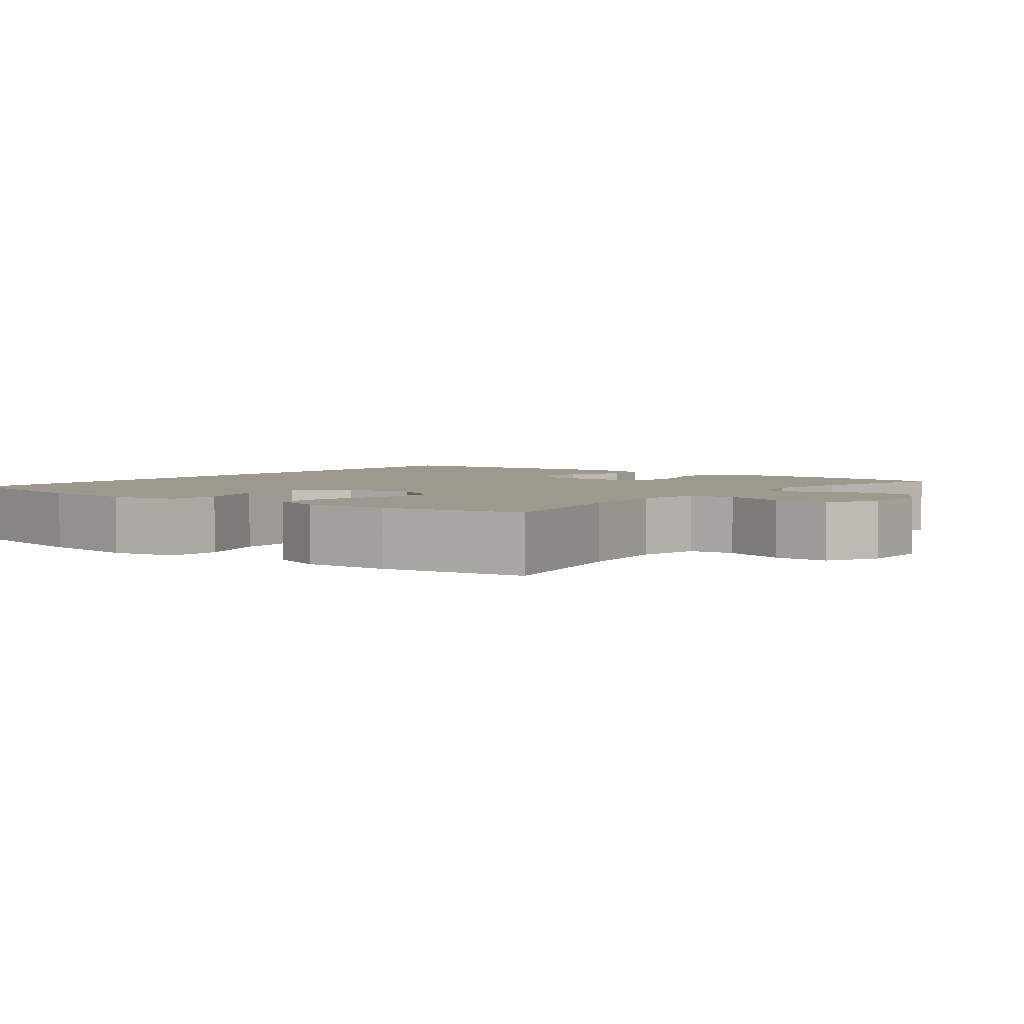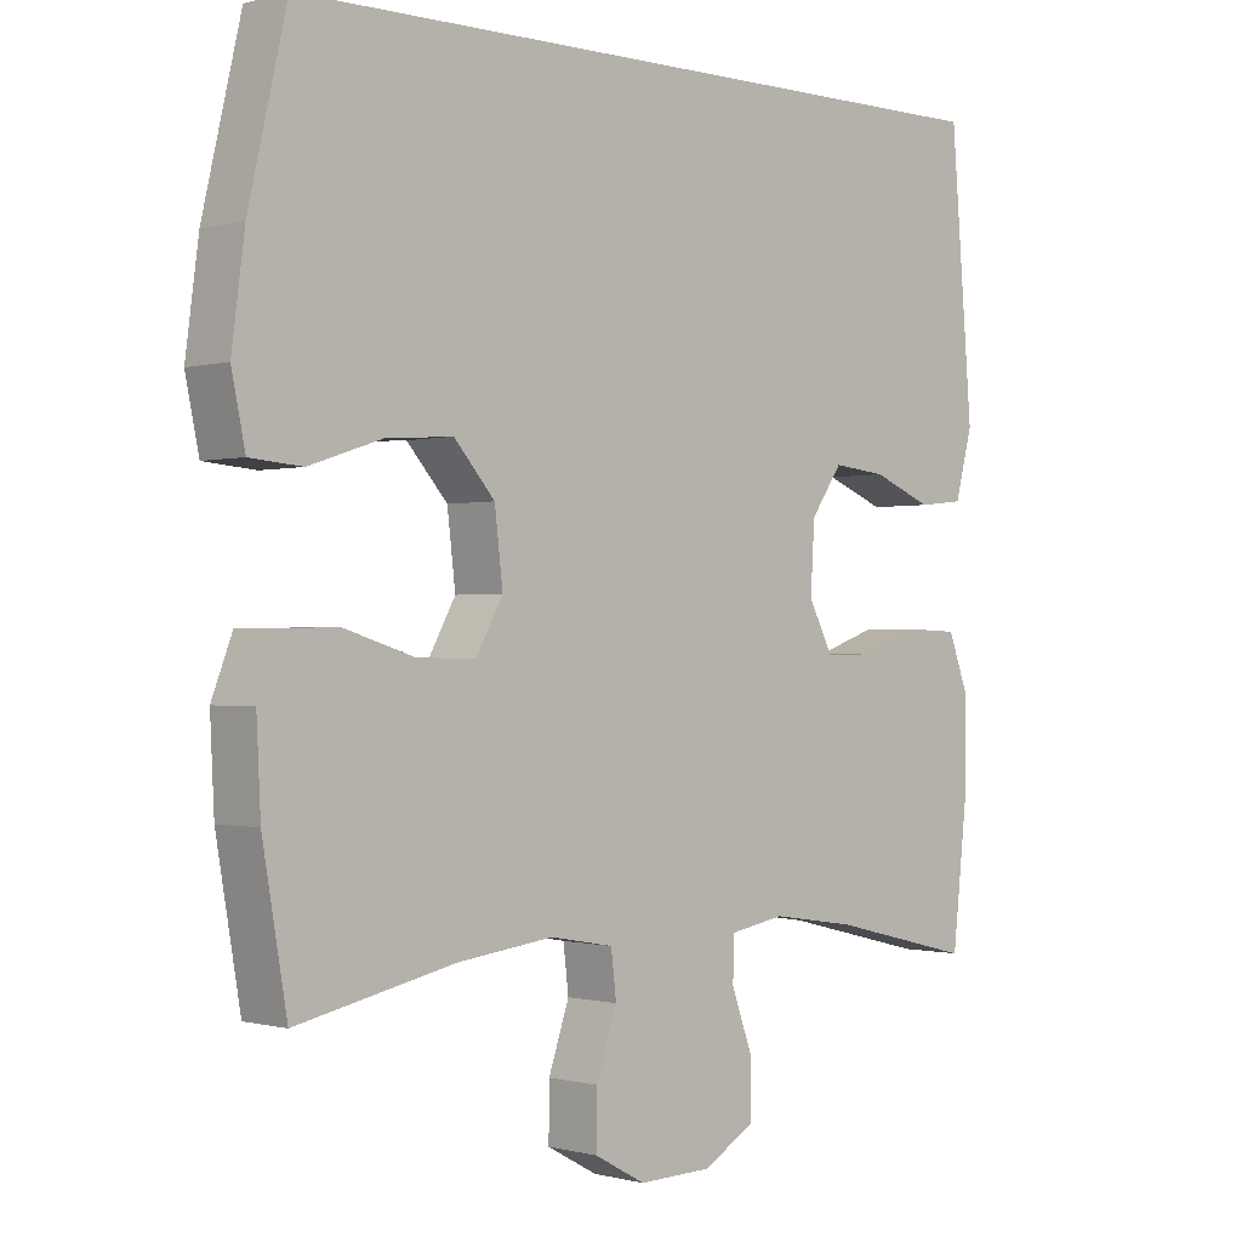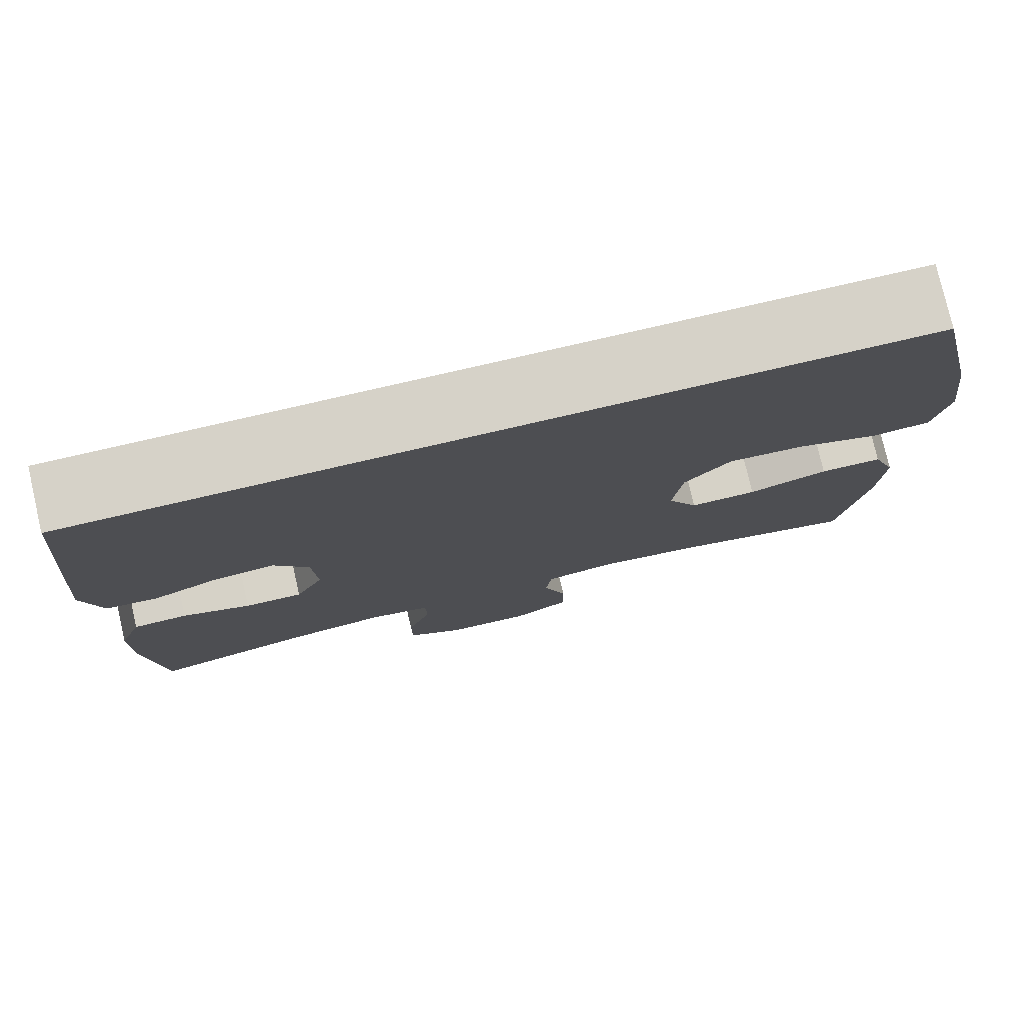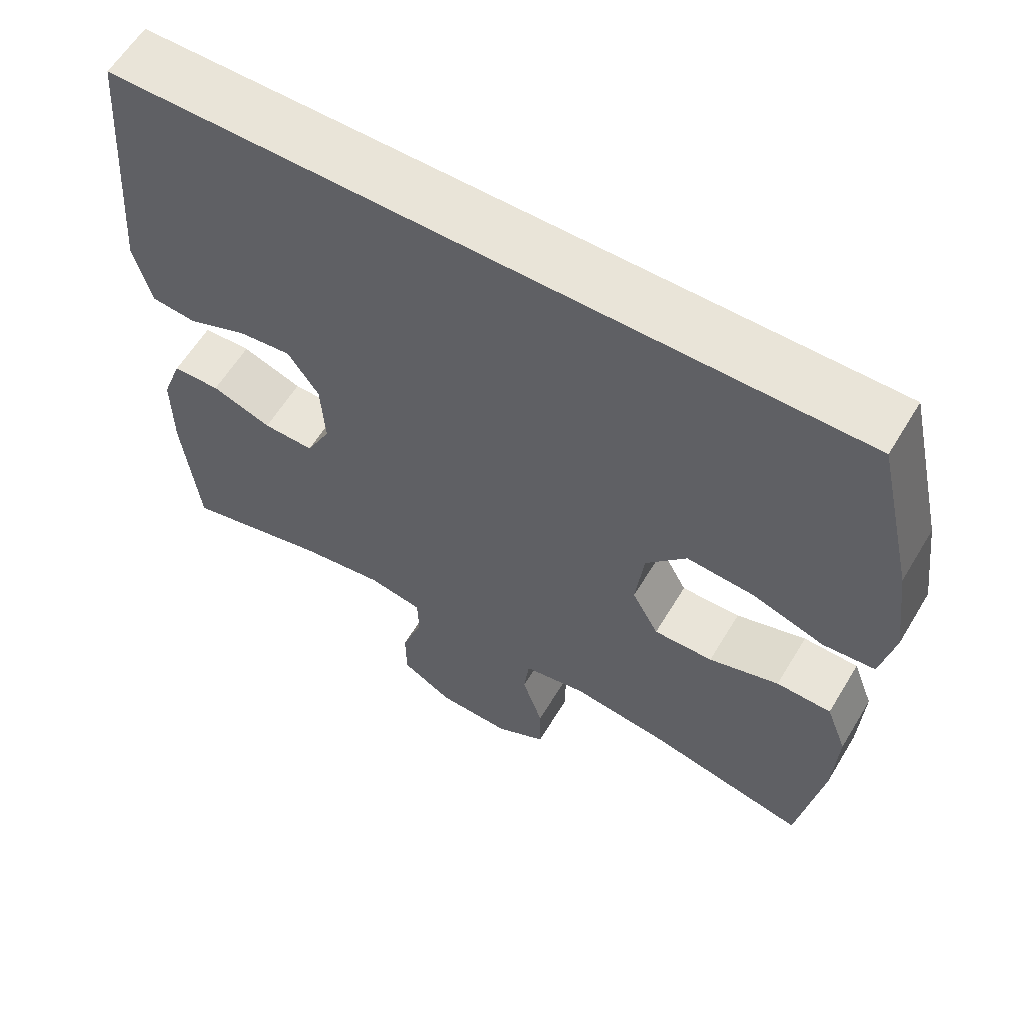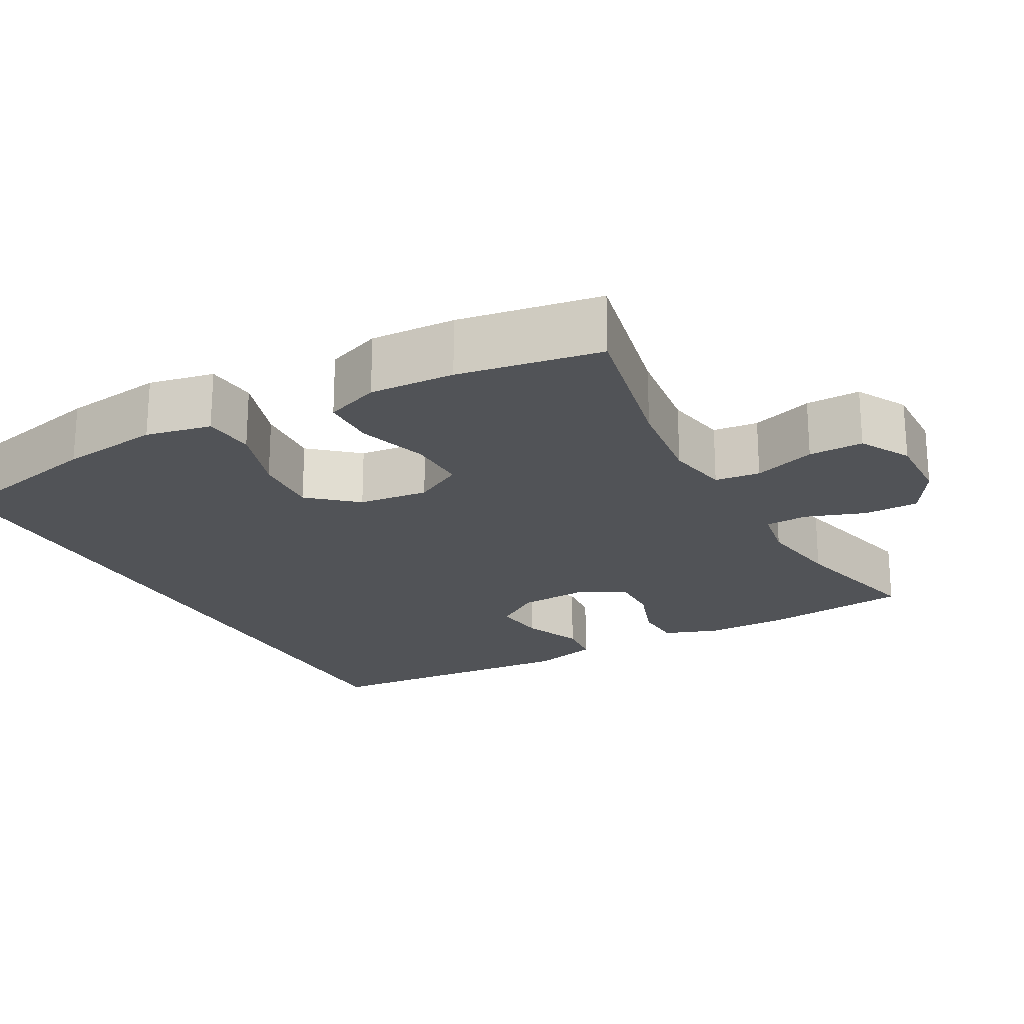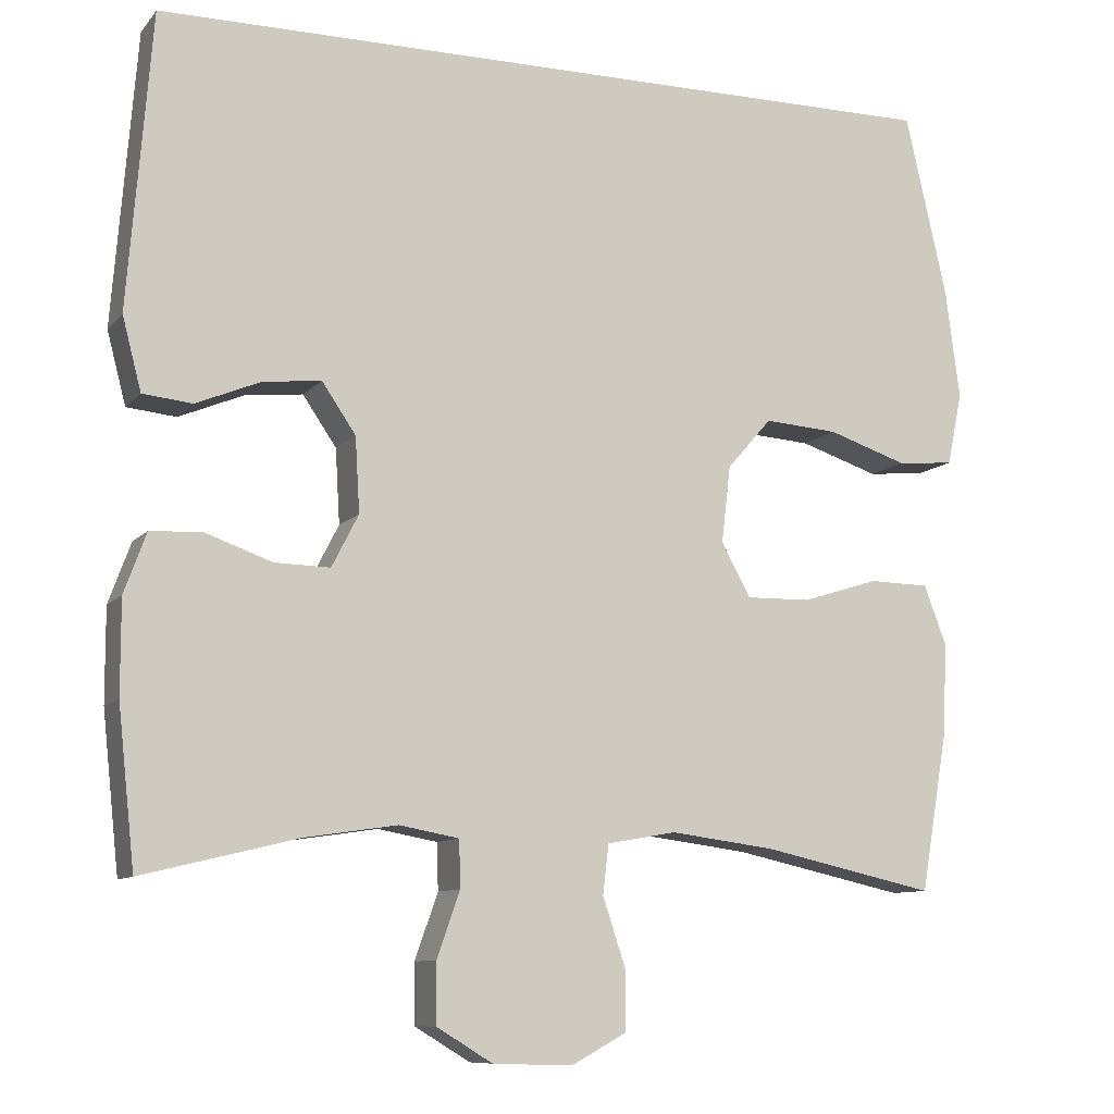
<metadata>
{"format":"obj","ext":"obj","renderer":"f3d","projection":"perspective","resolution":1024,"background":"white","views":[{"elev":3.5,"azim":128.1,"up":"+Y"},{"elev":-0.6,"azim":136.1,"up":"+Z"},{"elev":77.8,"azim":-13.0,"up":"+Z"},{"elev":60.0,"azim":31.0,"up":"+Z"},{"elev":-21.8,"azim":118.9,"up":"+Y"},{"elev":-9.6,"azim":-22.7,"up":"+Z"}]}
</metadata>
<code>
o path2298
v 0.5276 0.0375 -0.2903
v 0.5332 0.0375 -0.1742
v 0.5051 0.0375 -0.09966
v 0.4305 0.0375 -0.09807
v 0.3353 0.0375 -0.1279
v 0.2551 0.0375 -0.1294
v 0.2188 0.0375 -0.06264
v 0.2298 0.0375 0.03251
v 0.2852 0.0375 0.09631
v 0.3767 0.0375 0.08976
v 0.475 0.0375 0.05709
v 0.5456 0.0375 0.06327
v 0.5641 0.0375 0.1529
v 0.5464 0.0375 0.2893
v 0.4945 0.0375 0.5166
v -0.5074 0.0375 0.5166
v -0.5371 0.0375 0.1497
v -0.5135 0.0375 0.05912
v -0.4521 0.0375 0.05262
v -0.3718 0.0375 0.08573
v -0.2994 0.0375 0.09353
v -0.2573 0.0375 0.03174
v -0.2518 0.0375 -0.0613
v -0.2851 0.0375 -0.1266
v -0.3543 0.0375 -0.1249
v -0.4359 0.0375 -0.09569
v -0.501 0.0375 -0.09817
v -0.5286 0.0375 -0.1734
v -0.5284 0.0375 -0.2899
v -0.5074 0.0375 -0.4851
v -0.3141 0.0375 -0.4379
v -0.199 0.0375 -0.4208
v -0.125 0.0375 -0.4344
v -0.1232 0.0375 -0.4927
v -0.1519 0.0375 -0.5743
v -0.1515 0.0375 -0.6489
v -0.082 0.0375 -0.691
v 0.01693 0.0375 -0.6941
v 0.08565 0.0375 -0.6564
v 0.0849 0.0375 -0.5818
v 0.05687 0.0375 -0.4975
v 0.0641 0.0375 -0.436
v 0.1497 0.0375 -0.4207
v 0.2791 0.0375 -0.4375
v 0.4945 0.0375 -0.4851
v 0.5276 -0.0375 -0.2903
v 0.5332 -0.0375 -0.1742
v 0.5051 -0.0375 -0.09966
v 0.4305 -0.0375 -0.09807
v 0.3353 -0.0375 -0.1279
v 0.2551 -0.0375 -0.1294
v 0.2188 -0.0375 -0.06264
v 0.2298 -0.0375 0.03251
v 0.2852 -0.0375 0.09631
v 0.3767 -0.0375 0.08976
v 0.475 -0.0375 0.05709
v 0.5456 -0.0375 0.06327
v 0.5641 -0.0375 0.1529
v 0.5464 -0.0375 0.2893
v 0.4945 -0.0375 0.5166
v -0.5074 -0.0375 0.5166
v -0.5371 -0.0375 0.1497
v -0.5135 -0.0375 0.05912
v -0.4521 -0.0375 0.05262
v -0.3718 -0.0375 0.08573
v -0.2994 -0.0375 0.09353
v -0.2573 -0.0375 0.03174
v -0.2518 -0.0375 -0.0613
v -0.2851 -0.0375 -0.1266
v -0.3543 -0.0375 -0.1249
v -0.4359 -0.0375 -0.09569
v -0.501 -0.0375 -0.09817
v -0.5286 -0.0375 -0.1734
v -0.5284 -0.0375 -0.2899
v -0.5074 -0.0375 -0.4851
v -0.3141 -0.0375 -0.4379
v -0.199 -0.0375 -0.4208
v -0.125 -0.0375 -0.4344
v -0.1232 -0.0375 -0.4927
v -0.1519 -0.0375 -0.5743
v -0.1515 -0.0375 -0.6489
v -0.082 -0.0375 -0.691
v 0.01693 -0.0375 -0.6941
v 0.08565 -0.0375 -0.6564
v 0.0849 -0.0375 -0.5818
v 0.05687 -0.0375 -0.4975
v 0.0641 -0.0375 -0.436
v 0.1497 -0.0375 -0.4207
v 0.2791 -0.0375 -0.4375
v 0.4945 -0.0375 -0.4851
v -0.082 0.0375 -0.691
v 0.01693 0.0375 -0.6941
v 0.08565 0.0375 -0.6564
v 0.08565 0.0375 -0.6564
v -0.1515 0.0375 -0.6489
v 0.0849 0.0375 -0.5818
v -0.1519 0.0375 -0.5743
v 0.05687 0.0375 -0.4975
v -0.1232 0.0375 -0.4927
v 0.0641 0.0375 -0.436
v 0.0641 0.0375 -0.436
v -0.125 0.0375 -0.4344
v -0.125 0.0375 -0.4344
v -0.5074 0.0375 -0.4851
v -0.5074 0.0375 -0.4851
v -0.3141 0.0375 -0.4379
v 0.2791 0.0375 -0.4375
v 0.4945 0.0375 -0.4851
v 0.4945 0.0375 -0.4851
v -0.199 0.0375 -0.4208
v 0.1497 0.0375 -0.4207
v 0.5276 0.0375 -0.2903
v -0.5284 0.0375 -0.2899
v 0.5332 0.0375 -0.1742
v -0.5286 0.0375 -0.1734
v 0.5051 0.0375 -0.09966
v 0.5051 0.0375 -0.09966
v -0.501 0.0375 -0.09817
v -0.501 0.0375 -0.09817
v -0.2851 0.0375 -0.1266
v -0.2851 0.0375 -0.1266
v -0.3543 0.0375 -0.1249
v 0.3353 0.0375 -0.1279
v 0.2551 0.0375 -0.1294
v 0.2551 0.0375 -0.1294
v 0.2188 0.0375 -0.06264
v 0.4305 0.0375 -0.09807
v -0.2518 0.0375 -0.0613
v -0.4359 0.0375 -0.09569
v 0.2298 0.0375 0.03251
v -0.2573 0.0375 0.03174
v -0.2994 0.0375 0.09353
v -0.2994 0.0375 0.09353
v 0.2852 0.0375 0.09631
v -0.5135 0.0375 0.05912
v -0.5135 0.0375 0.05912
v -0.4521 0.0375 0.05262
v -0.3718 0.0375 0.08573
v 0.3767 0.0375 0.08976
v 0.475 0.0375 0.05709
v 0.5456 0.0375 0.06327
v 0.5456 0.0375 0.06327
v -0.5371 0.0375 0.1497
v 0.5641 0.0375 0.1529
v 0.5464 0.0375 0.2893
v -0.5074 0.0375 0.5166
v -0.5074 0.0375 0.5166
v 0.4945 0.0375 0.5166
v 0.4945 0.0375 0.5166
v -0.082 -0.0375 -0.691
v 0.01693 -0.0375 -0.6941
v 0.08565 -0.0375 -0.6564
v 0.08565 -0.0375 -0.6564
v -0.1515 -0.0375 -0.6489
v 0.0849 -0.0375 -0.5818
v -0.1519 -0.0375 -0.5743
v 0.05687 -0.0375 -0.4975
v -0.1232 -0.0375 -0.4927
v 0.0641 -0.0375 -0.436
v 0.0641 -0.0375 -0.436
v -0.125 -0.0375 -0.4344
v -0.125 -0.0375 -0.4344
v -0.5074 -0.0375 -0.4851
v -0.5074 -0.0375 -0.4851
v -0.3141 -0.0375 -0.4379
v 0.2791 -0.0375 -0.4375
v 0.4945 -0.0375 -0.4851
v 0.4945 -0.0375 -0.4851
v -0.199 -0.0375 -0.4208
v 0.1497 -0.0375 -0.4207
v 0.5276 -0.0375 -0.2903
v -0.5284 -0.0375 -0.2899
v 0.5332 -0.0375 -0.1742
v -0.5286 -0.0375 -0.1734
v 0.5051 -0.0375 -0.09966
v 0.5051 -0.0375 -0.09966
v -0.501 -0.0375 -0.09817
v -0.501 -0.0375 -0.09817
v -0.2851 -0.0375 -0.1266
v -0.2851 -0.0375 -0.1266
v -0.3543 -0.0375 -0.1249
v 0.3353 -0.0375 -0.1279
v 0.2551 -0.0375 -0.1294
v 0.2551 -0.0375 -0.1294
v 0.2188 -0.0375 -0.06264
v 0.4305 -0.0375 -0.09807
v -0.2518 -0.0375 -0.0613
v -0.4359 -0.0375 -0.09569
v 0.2298 -0.0375 0.03251
v -0.2573 -0.0375 0.03174
v -0.2994 -0.0375 0.09353
v -0.2994 -0.0375 0.09353
v 0.2852 -0.0375 0.09631
v -0.5135 -0.0375 0.05912
v -0.5135 -0.0375 0.05912
v -0.4521 -0.0375 0.05262
v -0.3718 -0.0375 0.08573
v 0.3767 -0.0375 0.08976
v 0.475 -0.0375 0.05709
v 0.5456 -0.0375 0.06327
v 0.5456 -0.0375 0.06327
v -0.5371 -0.0375 0.1497
v 0.5641 -0.0375 0.1529
v 0.5464 -0.0375 0.2893
v -0.5074 -0.0375 0.5166
v -0.5074 -0.0375 0.5166
v 0.4945 -0.0375 0.5166
v 0.4945 -0.0375 0.5166
f 165 181 172
f 173 182 171
f 182 173 186
f 187 185 190
f 187 161 159
f 166 183 170
f 196 202 194
f 172 181 174
f 155 151 152
f 171 166 167
f 179 169 161
f 188 174 181
f 191 205 197
f 205 193 207
f 185 159 183
f 179 161 187
f 186 173 175
f 197 202 196
f 190 185 189
f 203 198 199
f 191 189 193
f 161 158 157
f 171 182 166
f 202 197 205
f 181 165 179
f 155 156 150
f 204 198 203
f 207 193 204
f 165 172 163
f 150 151 155
f 150 156 154
f 190 189 191
f 177 174 188
f 157 156 155
f 159 170 183
f 203 199 200
f 187 159 185
f 193 198 204
f 183 166 182
f 156 157 158
f 205 191 193
f 159 161 157
f 169 179 165
f 37 38 83 82
f 38 94 153 83
f 36 37 82 81
f 39 40 85 84
f 35 36 81 80
f 40 41 86 85
f 34 35 80 79
f 41 101 160 86
f 103 34 79 162
f 105 31 76 164
f 44 109 168 89
f 31 32 77 76
f 43 44 89 88
f 42 43 88 87
f 32 33 78 77
f 45 1 46 90
f 29 30 75 74
f 1 2 47 46
f 28 29 74 73
f 2 117 176 47
f 119 28 73 178
f 121 25 70 180
f 5 125 184 50
f 6 7 52 51
f 4 5 50 49
f 3 4 49 48
f 23 24 69 68
f 26 27 72 71
f 25 26 71 70
f 7 8 53 52
f 22 23 68 67
f 133 22 67 192
f 8 9 54 53
f 136 19 64 195
f 19 20 65 64
f 10 11 56 55
f 11 142 201 56
f 17 18 63 62
f 12 13 58 57
f 20 21 66 65
f 9 10 55 54
f 13 14 59 58
f 147 17 62 206
f 149 16 61 208
f 14 15 60 59
f 106 113 122
f 114 112 123
f 123 127 114
f 128 131 126
f 128 100 102
f 107 111 124
f 137 135 143
f 113 115 122
f 96 93 92
f 112 108 107
f 120 102 110
f 129 122 115
f 132 138 146
f 146 148 134
f 126 124 100
f 120 128 102
f 127 116 114
f 138 137 143
f 131 130 126
f 144 140 139
f 132 134 130
f 102 98 99
f 112 107 123
f 143 146 138
f 122 120 106
f 96 91 97
f 145 144 139
f 148 145 134
f 106 104 113
f 91 96 92
f 91 95 97
f 131 132 130
f 118 129 115
f 98 96 97
f 100 124 111
f 144 141 140
f 128 126 100
f 134 145 139
f 124 123 107
f 97 99 98
f 146 134 132
f 100 98 102
f 110 106 120

</code>
